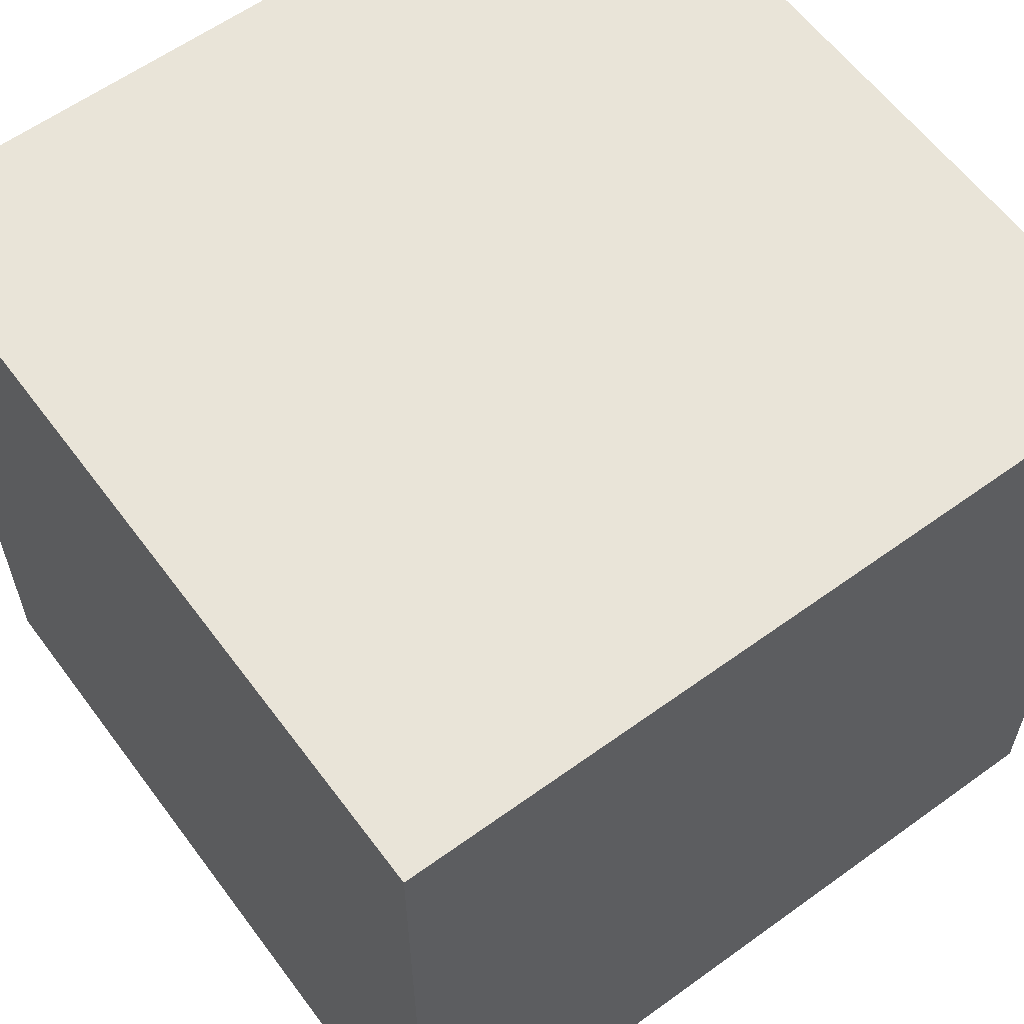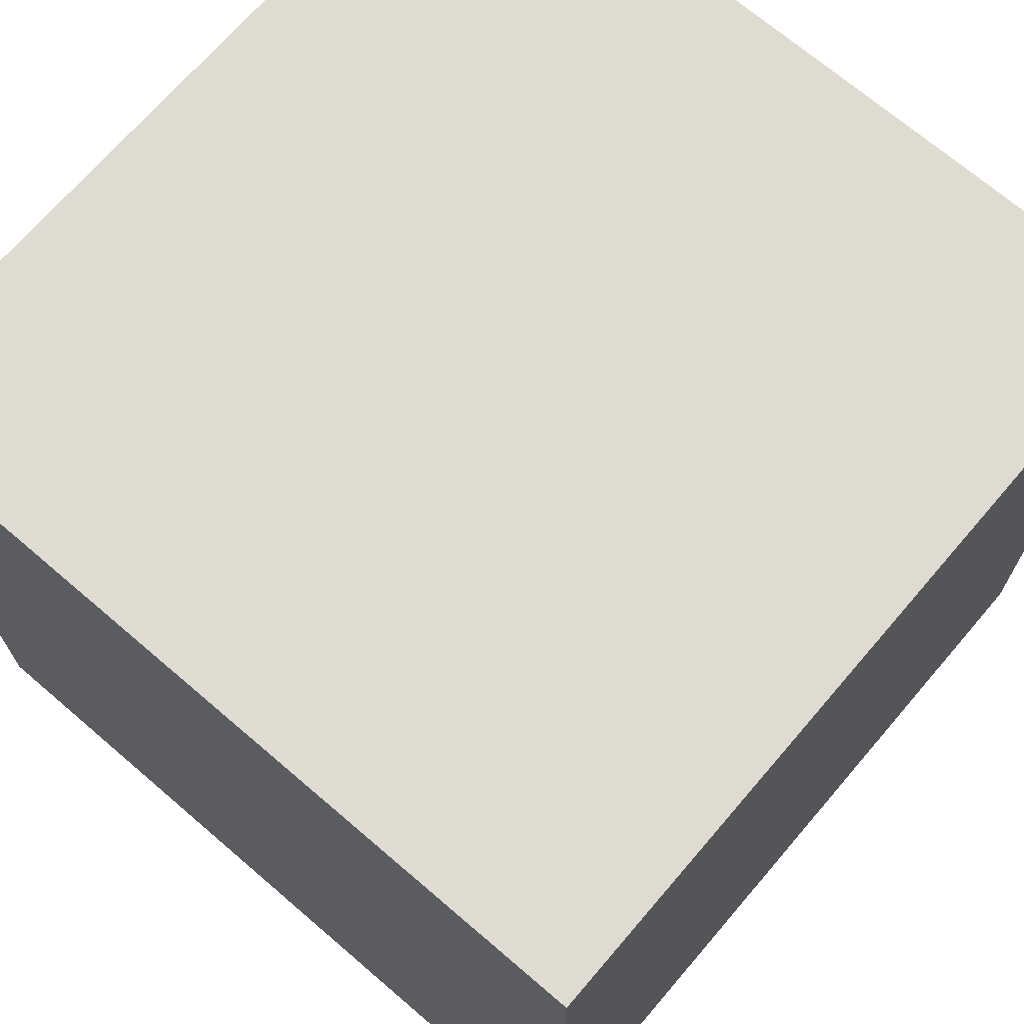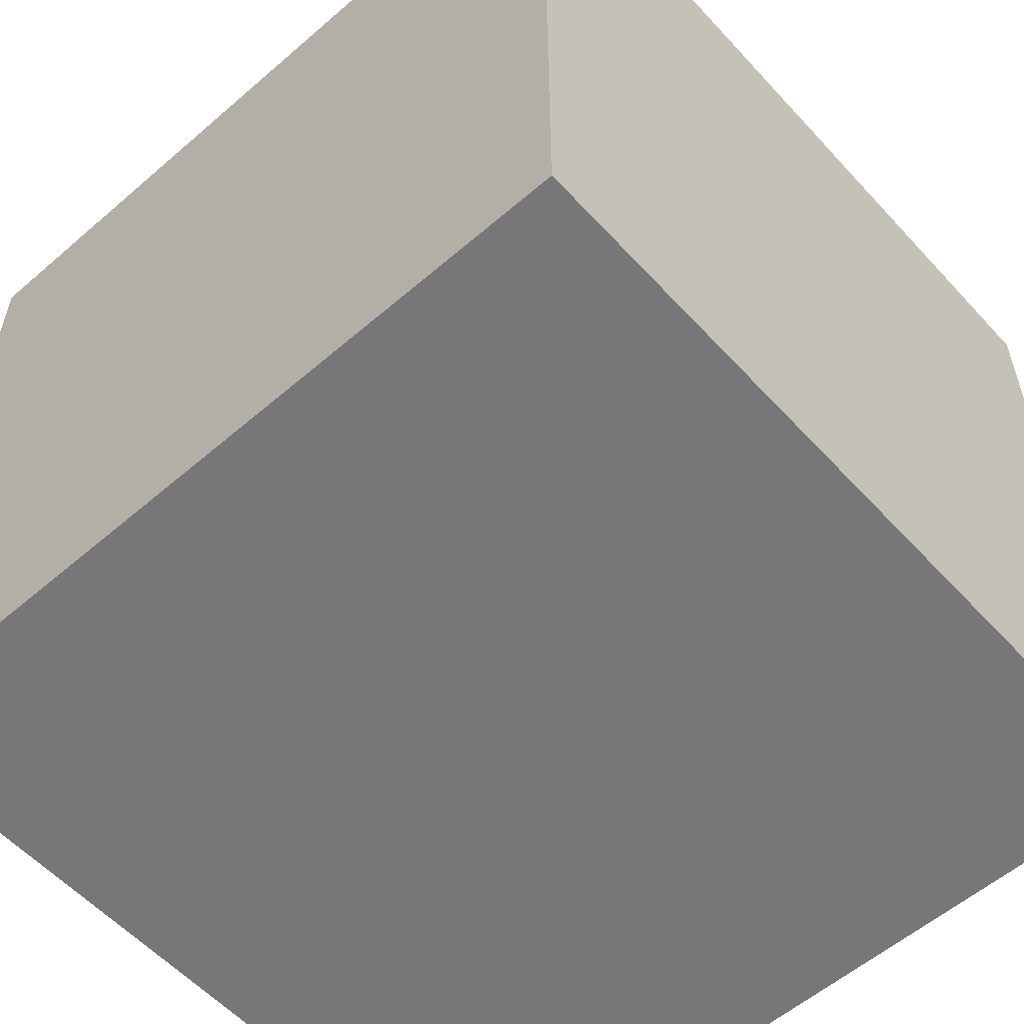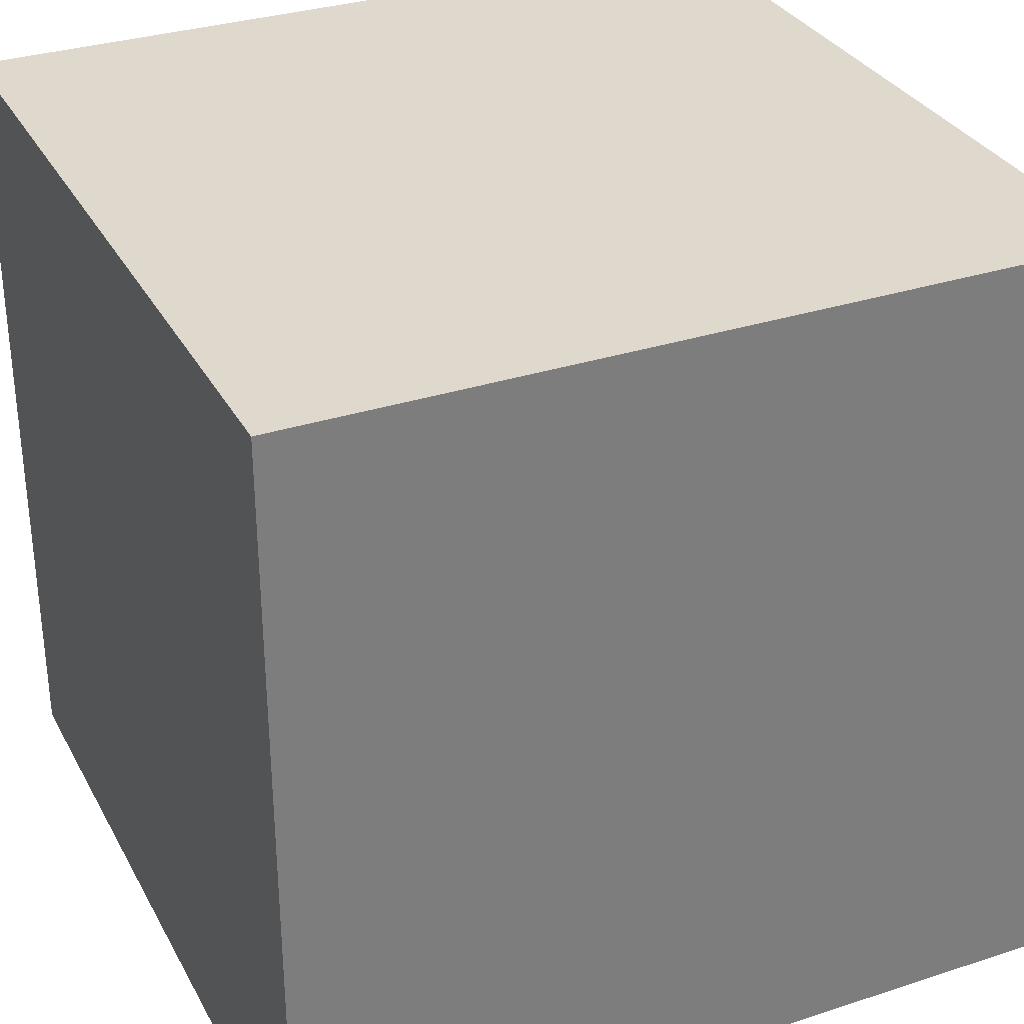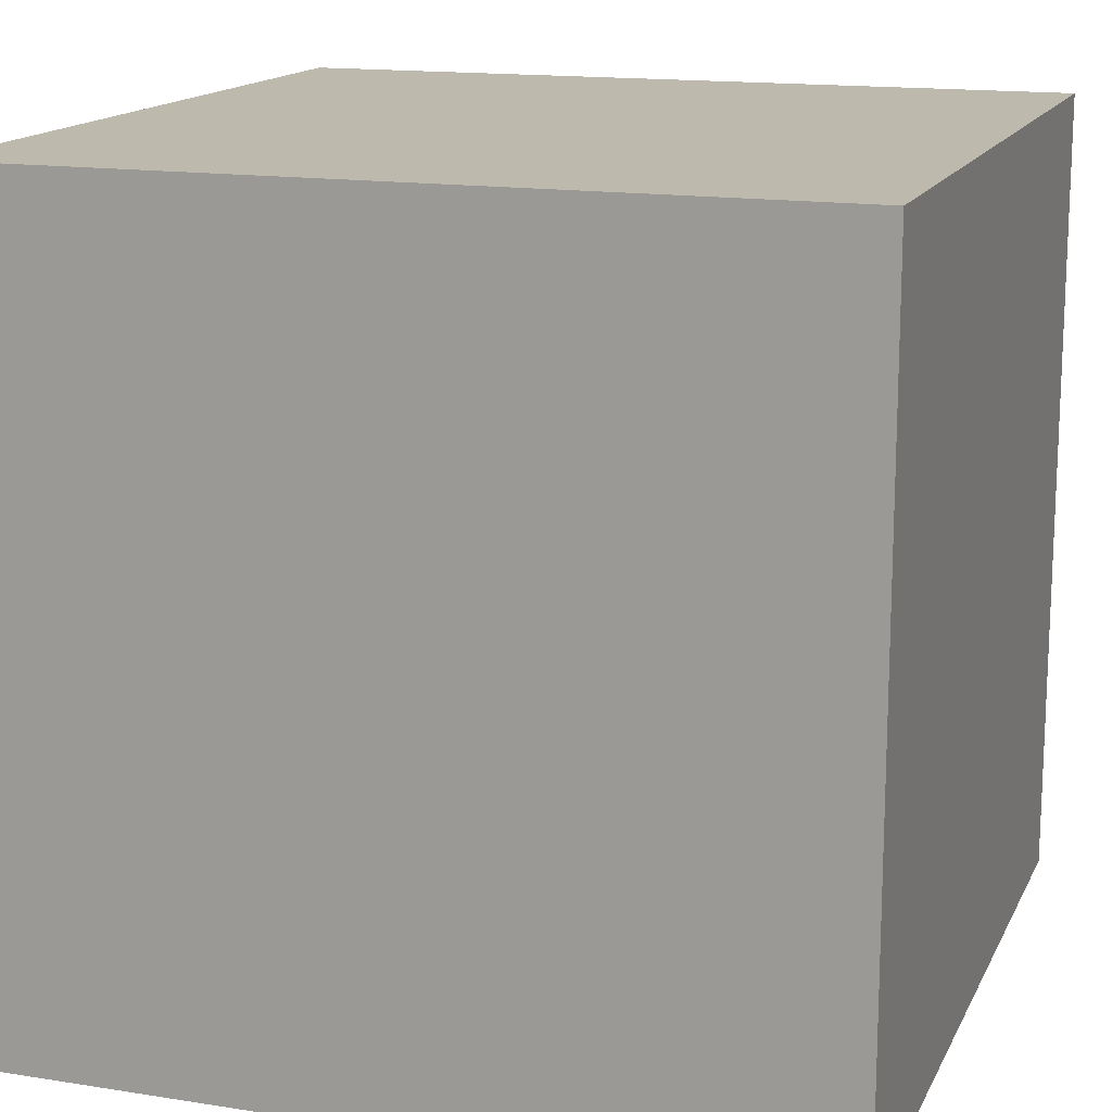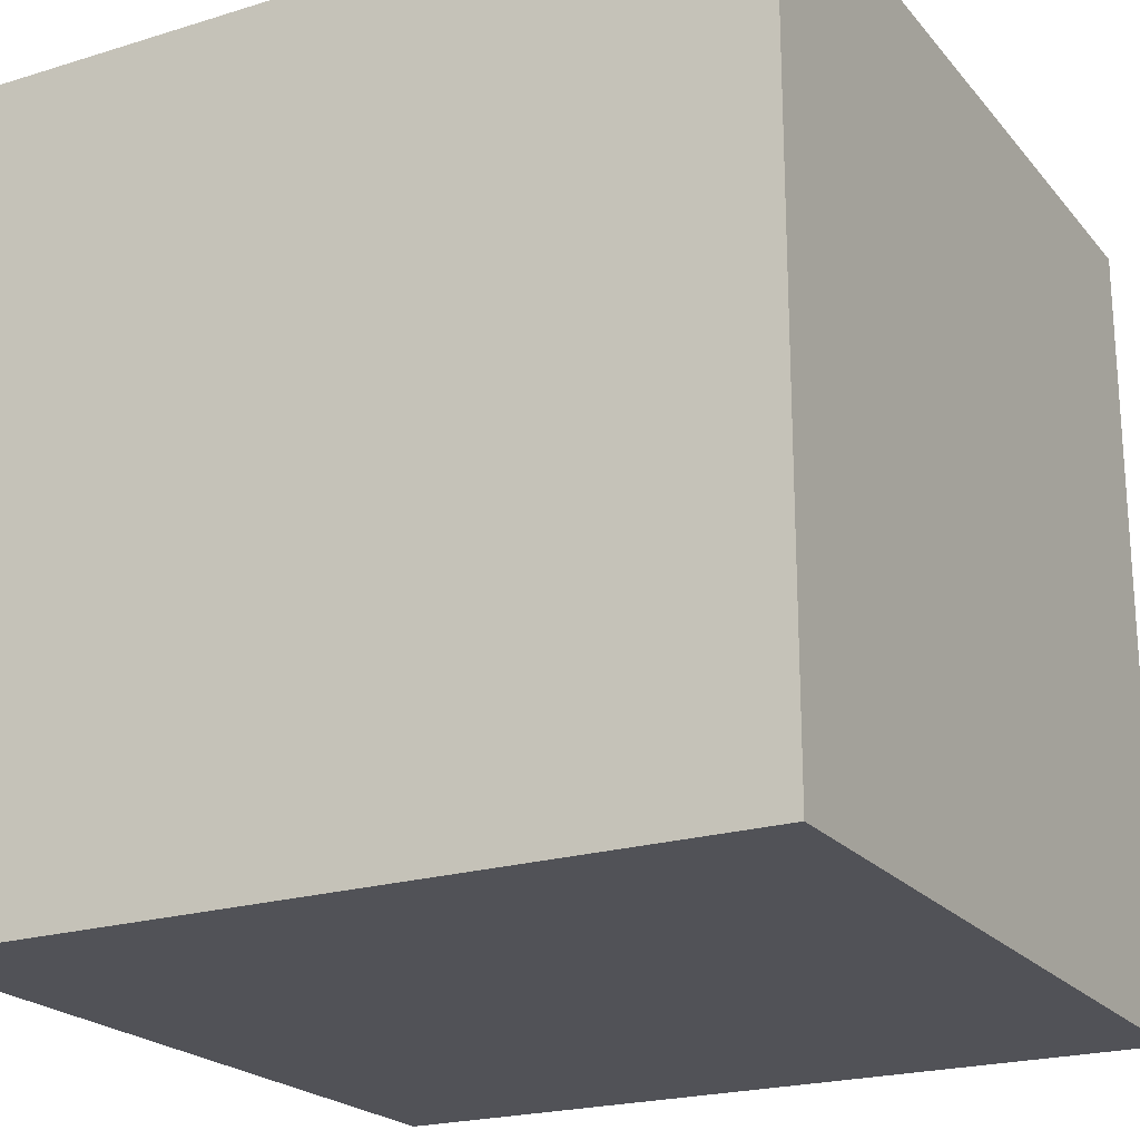
<metadata>
{"format":"obj","ext":"obj","renderer":"f3d","projection":"perspective","resolution":1024,"background":"white","views":[{"elev":60.2,"azim":143.5,"up":"+Z"},{"elev":70.1,"azim":40.6,"up":"+Z"},{"elev":-57.2,"azim":41.9,"up":"+Y"},{"elev":32.1,"azim":155.5,"up":"+Z"},{"elev":15.2,"azim":108.6,"up":"+Z"},{"elev":-21.6,"azim":-151.5,"up":"+Z"}]}
</metadata>
<code>
g Special_PowerLine_Switch
v -5 -5 5
v -5 -5 3
v -5 -5 -3
v -5 -5 -5
v -5 -4 4
v -5 -4 3
v -5 -4 -3
v -5 -4 -4
v -5 -3 5
v -5 -3 4
v -5 -3 -4
v -5 -3 -5
v -5 3 5
v -5 3 4
v -5 3 -4
v -5 3 -5
v -5 4 4
v -5 4 3
v -5 4 -3
v -5 4 -4
v -5 5 5
v -5 5 3
v -5 5 -3
v -5 5 -5
v 5 -5 5
v 5 -5 3
v 5 -5 -3
v 5 -5 -5
v 5 -4 4
v 5 -4 3
v 5 -4 -3
v 5 -4 -4
v 5 -3 5
v 5 -3 4
v 5 -3 -4
v 5 -3 -5
v 5 3 5
v 5 3 4
v 5 3 -4
v 5 3 -5
v 5 4 4
v 5 4 3
v 5 4 -3
v 5 4 -4
v 5 5 5
v 5 5 3
v 5 5 -3
v 5 5 -5
v -5 -5 5
v -5 -3 5
v -5 3 5
v -5 5 5
v -4 -4 5
v -4 -3 5
v -4 3 5
v -4 4 5
v -3 -5 5
v -3 -4 5
v -3 4 5
v -3 5 5
v -2 -3 5
v -2 3 5
v -1 -3 5
v -1 0 5
v -1 1 5
v -1 2 5
v 1 1 5
v 1 2 5
v 2 0 5
v 2 3 5
v 3 -5 5
v 3 -4 5
v 3 4 5
v 3 5 5
v 4 -4 5
v 4 -3 5
v 4 3 5
v 4 4 5
v 5 -5 5
v 5 -3 5
v 5 3 5
v 5 5 5
v -5 -5 -5
v -5 -3 -5
v -5 3 -5
v -5 5 -5
v -4 -4 -5
v -4 -3 -5
v -4 3 -5
v -4 4 -5
v -3 -5 -5
v -3 -4 -5
v -3 4 -5
v -3 5 -5
v 3 -5 -5
v 3 -4 -5
v 3 4 -5
v 3 5 -5
v 4 -4 -5
v 4 -3 -5
v 4 3 -5
v 4 4 -5
v 5 -5 -5
v 5 -3 -5
v 5 3 -5
v 5 5 -5
v -5 -5 5
v -3 -5 5
v 3 -5 5
v 5 -5 5
v -4 -5 4
v -3 -5 4
v 3 -5 4
v 4 -5 4
v -5 -5 3
v -4 -5 3
v 4 -5 3
v 5 -5 3
v -5 -5 -3
v -4 -5 -3
v 4 -5 -3
v 5 -5 -3
v -4 -5 -4
v -3 -5 -4
v 3 -5 -4
v 4 -5 -4
v -5 -5 -5
v -3 -5 -5
v 3 -5 -5
v 5 -5 -5
v -5 5 5
v -3 5 5
v 3 5 5
v 5 5 5
v -4 5 4
v -3 5 4
v 3 5 4
v 4 5 4
v -5 5 3
v -4 5 3
v 4 5 3
v 5 5 3
v -5 5 -3
v -4 5 -3
v 4 5 -3
v 5 5 -3
v -4 5 -4
v -3 5 -4
v 3 5 -4
v 4 5 -4
v -5 5 -5
v -3 5 -5
v 3 5 -5
v 5 5 -5
f 5 2 1
f 6 3 2
f 6 2 5
f 7 4 3
f 7 3 6
f 8 4 7
f 9 5 1
f 10 6 5
f 10 5 9
f 10 7 6
f 10 8 7
f 11 4 8
f 11 8 10
f 12 4 11
f 13 10 9
f 13 11 10
f 13 12 11
f 14 12 13
f 15 12 14
f 16 12 15
f 17 14 13
f 17 15 14
f 18 15 17
f 19 15 18
f 20 16 15
f 20 15 19
f 21 17 13
f 21 18 17
f 22 19 18
f 22 18 21
f 23 20 19
f 23 19 22
f 24 16 20
f 24 20 23
f 25 26 29
f 26 27 30
f 29 26 30
f 27 28 31
f 30 27 31
f 31 28 32
f 25 29 33
f 29 30 34
f 33 29 34
f 30 31 34
f 31 32 34
f 32 28 35
f 34 32 35
f 35 28 36
f 33 34 37
f 34 35 37
f 35 36 37
f 37 36 38
f 38 36 39
f 39 36 40
f 37 38 41
f 38 39 41
f 41 39 42
f 42 39 43
f 39 40 44
f 43 39 44
f 37 41 45
f 41 42 45
f 42 43 46
f 45 42 46
f 43 44 47
f 46 43 47
f 44 40 48
f 47 44 48
f 53 50 49
f 54 51 50
f 54 50 53
f 55 52 51
f 55 51 54
f 56 52 55
f 57 53 49
f 58 54 53
f 58 53 57
f 58 55 54
f 58 56 55
f 59 52 56
f 59 56 58
f 60 52 59
f 61 58 57
f 61 59 58
f 61 60 59
f 62 60 61
f 63 61 57
f 63 62 61
f 64 62 63
f 65 62 64
f 66 62 65
f 67 65 64
f 67 66 65
f 68 62 66
f 68 66 67
f 69 64 63
f 69 67 64
f 69 68 67
f 70 60 62
f 70 68 69
f 70 62 68
f 71 69 63
f 71 63 57
f 71 70 69
f 72 70 71
f 73 60 70
f 73 70 72
f 74 60 73
f 75 72 71
f 75 73 72
f 76 73 75
f 77 73 76
f 78 74 73
f 78 73 77
f 79 75 71
f 79 76 75
f 80 77 76
f 80 76 79
f 81 78 77
f 81 77 80
f 82 74 78
f 82 78 81
f 83 84 87
f 84 85 88
f 87 84 88
f 85 86 89
f 88 85 89
f 89 86 90
f 83 87 91
f 87 88 92
f 91 87 92
f 88 89 92
f 89 90 92
f 90 86 93
f 92 90 93
f 93 86 94
f 91 92 95
f 92 93 95
f 93 94 95
f 95 94 96
f 96 94 97
f 97 94 98
f 95 96 99
f 96 97 99
f 99 97 100
f 100 97 101
f 97 98 102
f 101 97 102
f 95 99 103
f 99 100 103
f 100 101 104
f 103 100 104
f 101 102 105
f 104 101 105
f 102 98 106
f 105 102 106
f 111 108 107
f 112 109 108
f 112 108 111
f 113 110 109
f 113 109 112
f 114 110 113
f 115 111 107
f 116 112 111
f 116 111 115
f 116 113 112
f 116 114 113
f 117 110 114
f 117 114 116
f 118 110 117
f 119 116 115
f 119 117 116
f 119 118 117
f 120 118 119
f 121 118 120
f 122 118 121
f 123 120 119
f 123 121 120
f 124 121 123
f 125 121 124
f 126 122 121
f 126 121 125
f 127 123 119
f 127 124 123
f 128 125 124
f 128 124 127
f 129 126 125
f 129 125 128
f 130 122 126
f 130 126 129
f 131 132 135
f 132 133 136
f 135 132 136
f 133 134 137
f 136 133 137
f 137 134 138
f 131 135 139
f 135 136 140
f 139 135 140
f 136 137 140
f 137 138 140
f 138 134 141
f 140 138 141
f 141 134 142
f 139 140 143
f 140 141 143
f 141 142 143
f 143 142 144
f 144 142 145
f 145 142 146
f 143 144 147
f 144 145 147
f 147 145 148
f 148 145 149
f 145 146 150
f 149 145 150
f 143 147 151
f 147 148 151
f 148 149 152
f 151 148 152
f 149 150 153
f 152 149 153
f 150 146 154
f 153 150 154

</code>
